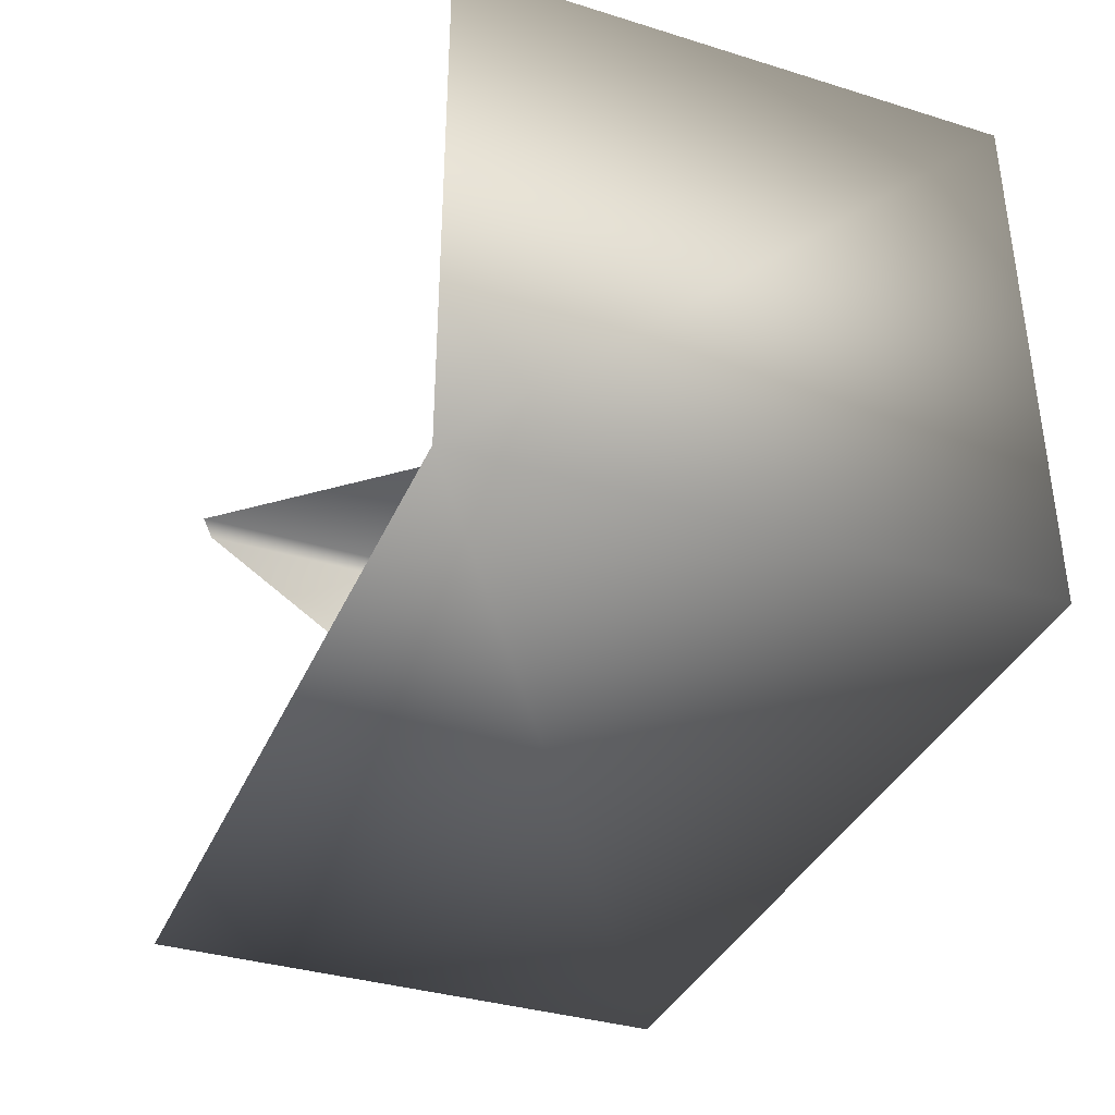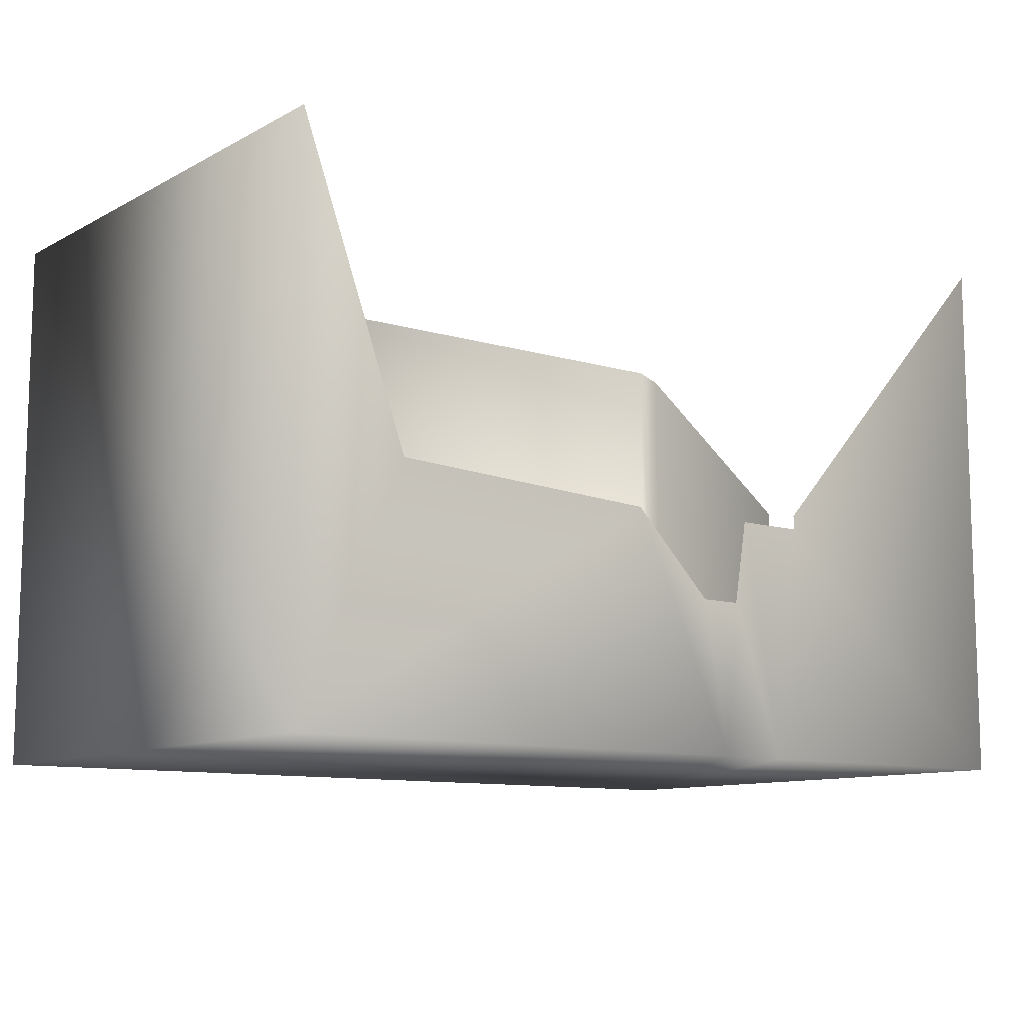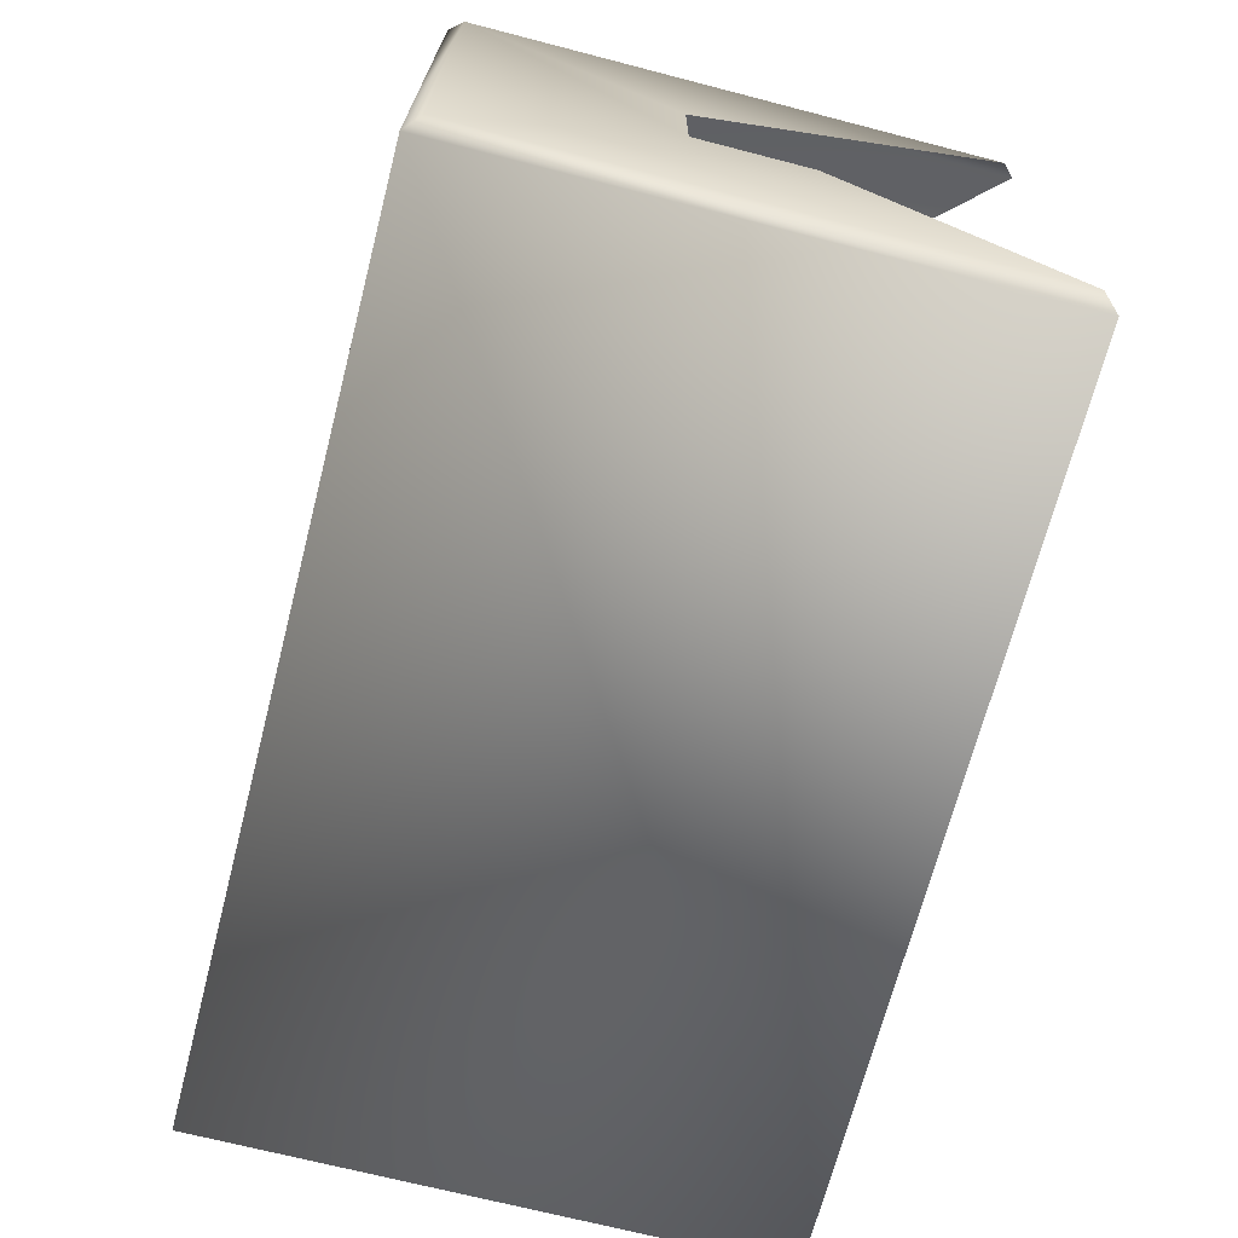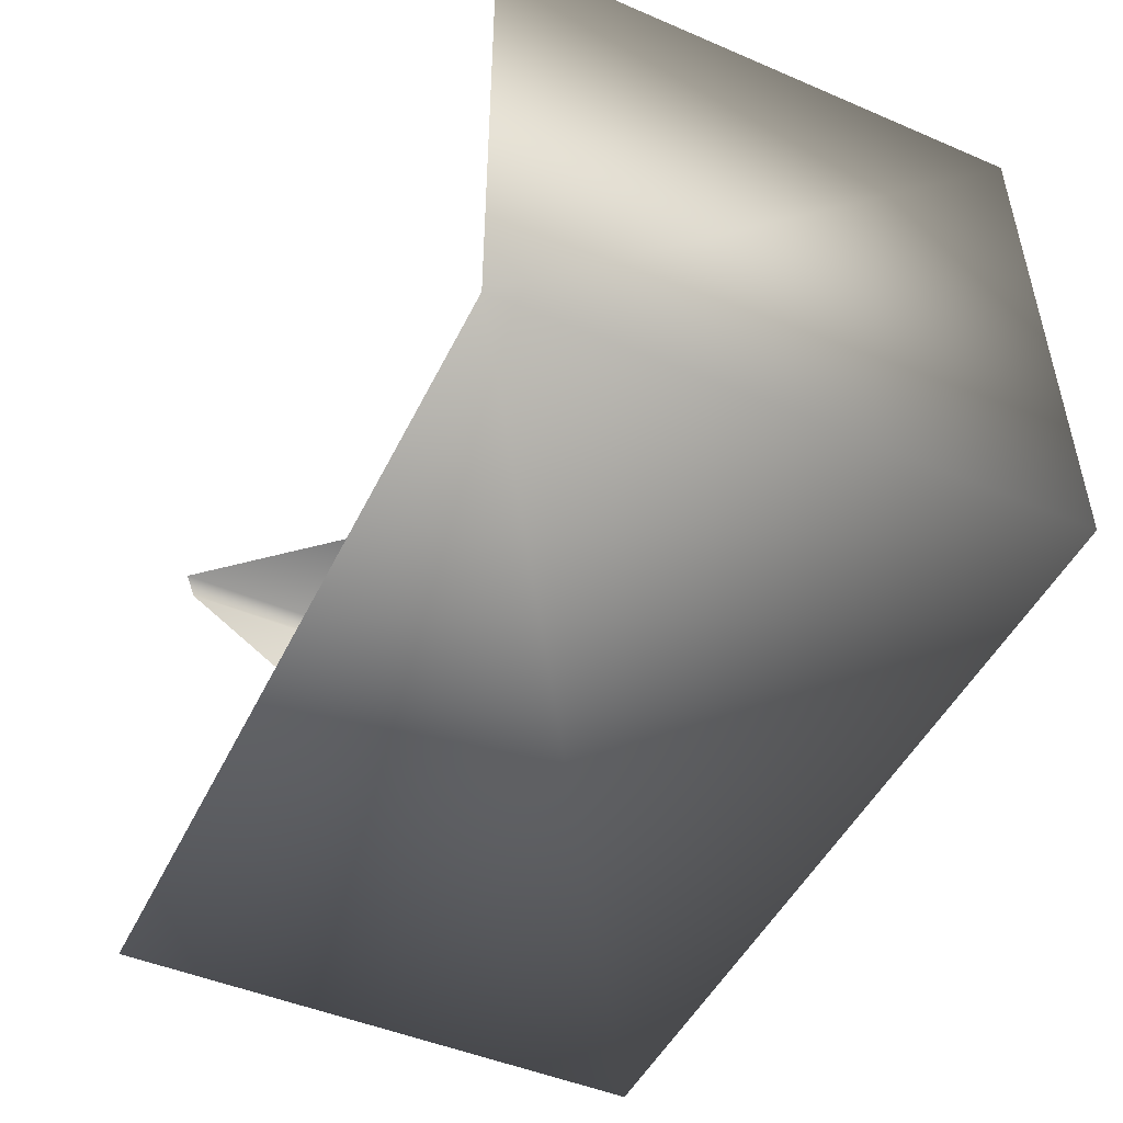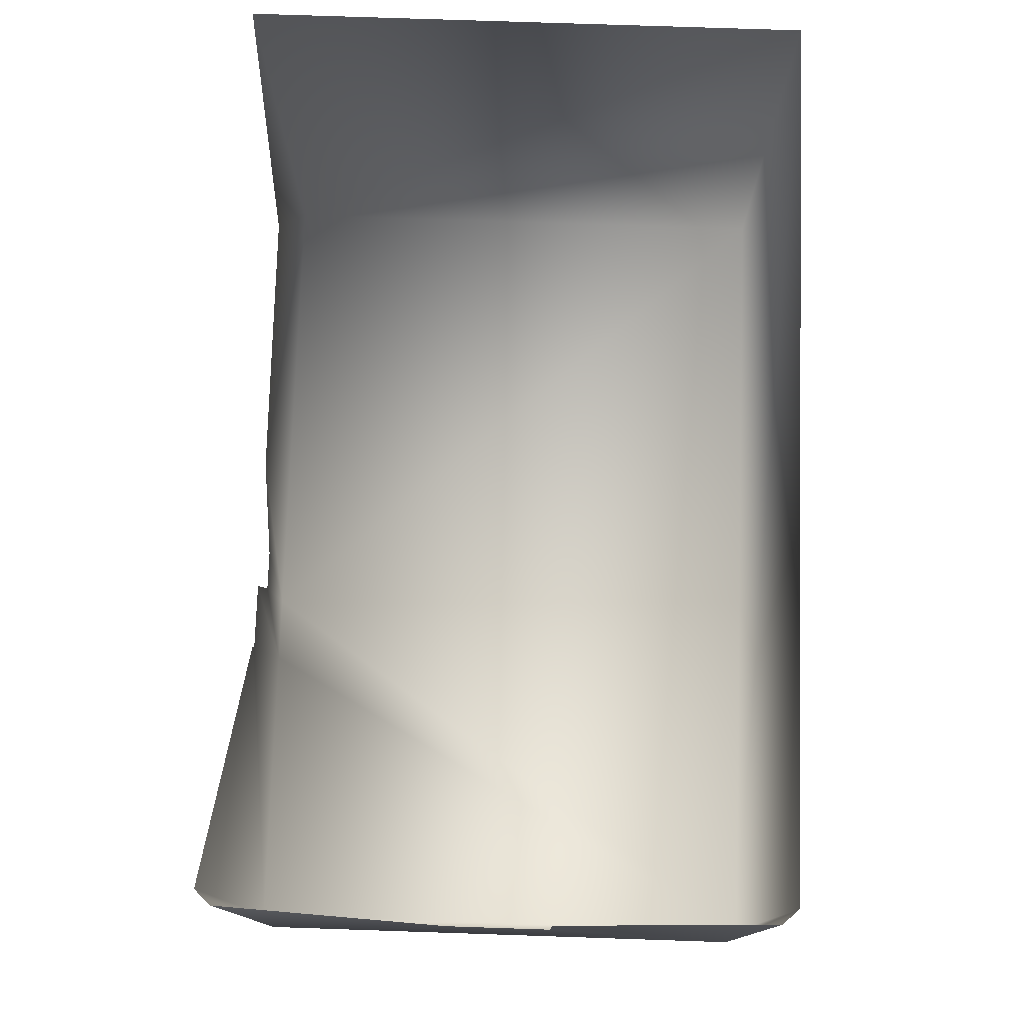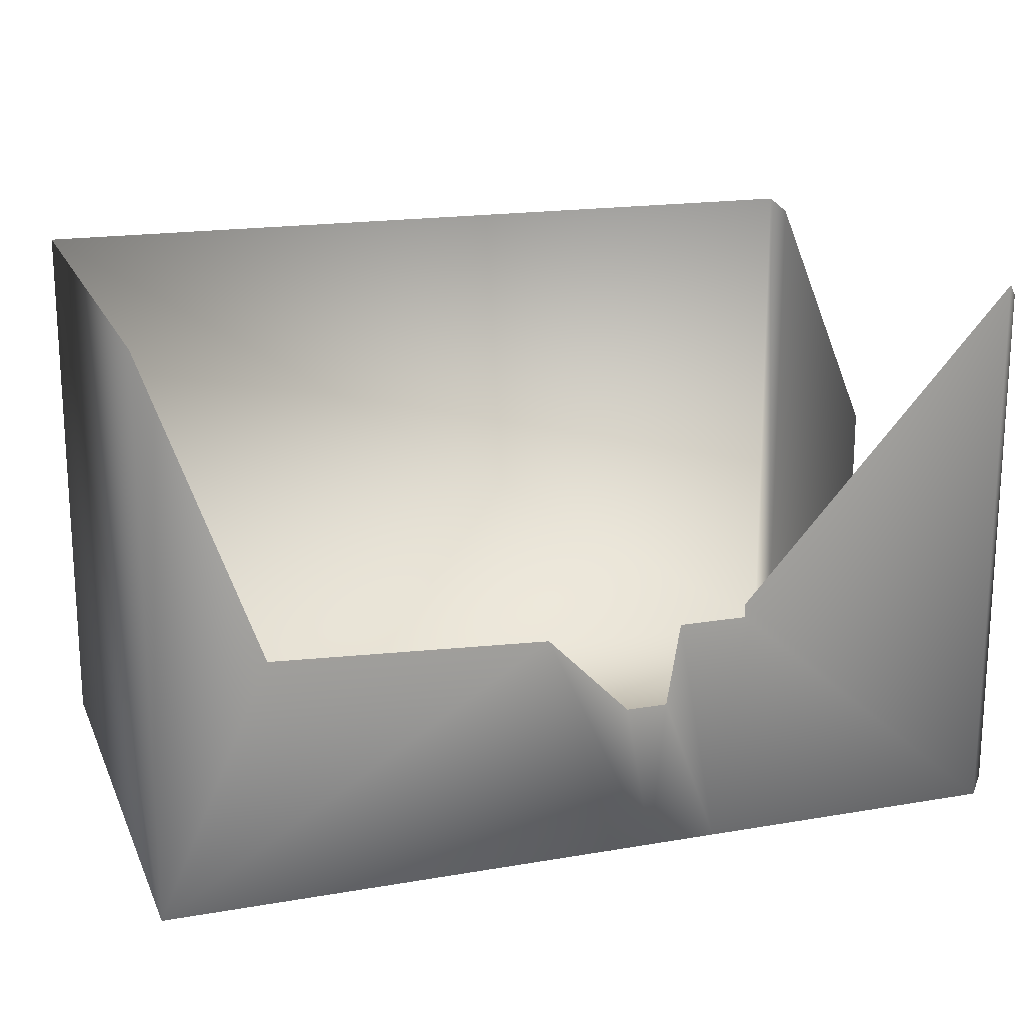
<metadata>
{"format":"obj","ext":"obj","renderer":"f3d","projection":"perspective","resolution":1024,"background":"white","views":[{"elev":-36.6,"azim":68.3,"up":"+Y"},{"elev":-10.4,"azim":142.6,"up":"+Z"},{"elev":-69.5,"azim":-104.5,"up":"+Y"},{"elev":-48.3,"azim":64.6,"up":"+Y"},{"elev":76.7,"azim":-88.1,"up":"+Z"},{"elev":17.8,"azim":161.4,"up":"+Z"}]}
</metadata>
<code>
o object
v -64 -38 38
v -64 -8 8
v -64 -38 -38
v 64 40 -40
v 64 -40 40
v 64 -40 -40
v -8 40 -40
v -62 -40 40
v -62 -40 -40
v -64 38 -38
v -62 40 -40
v -64 38 38
v -62 40 40
v -64 8 -8
v -64 -8 -8
v -18 40 -40
v -22 40 -6
v -22 40 -4
v -14 40 -6
v -12 40 -6
v -16 40 -6
v 64 40 40
v -10 40 -18
v -8 40 -18
v 8 40 -6
v -4 40 -18
v 48 40 -4
f 3 1 2
f 6 4 5
f 6 7 4
f 9 8 3
f 11 9 10
f 13 11 12
f 8 9 5
f 10 14 12
f 3 2 15
f 17 16 11
f 18 11 13
f 18 17 11
f 16 19 20
f 16 21 19
f 16 17 21
f 5 4 22
f 23 16 20
f 23 24 7
f 23 7 16
f 25 4 7
f 26 7 24
f 25 7 26
f 4 27 22
f 4 25 27
f 7 6 9
f 16 9 11
f 9 16 7
f 3 8 1
f 10 9 3
f 12 11 10
f 5 9 6
f 15 10 3
f 14 10 15

</code>
